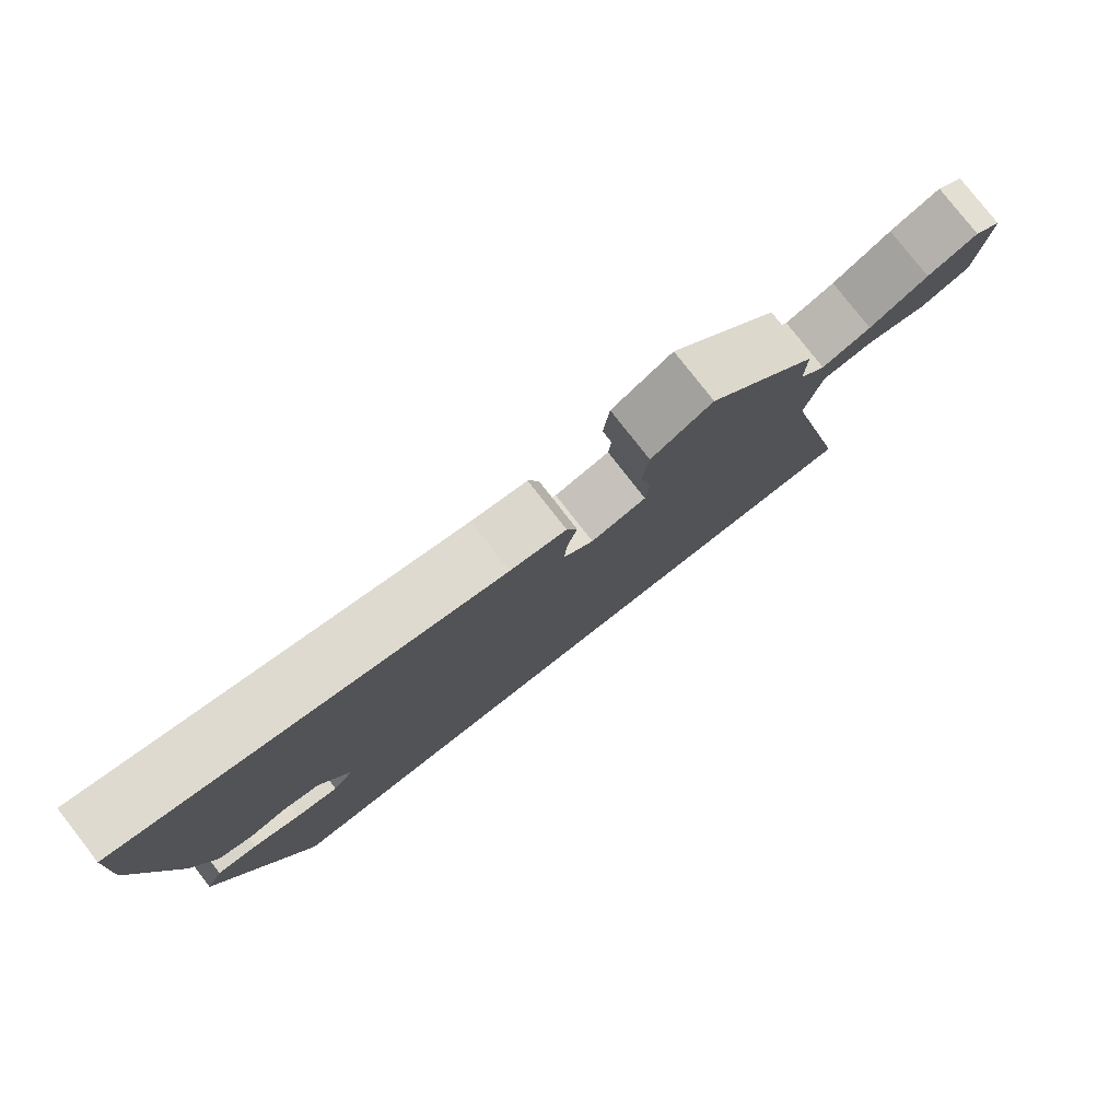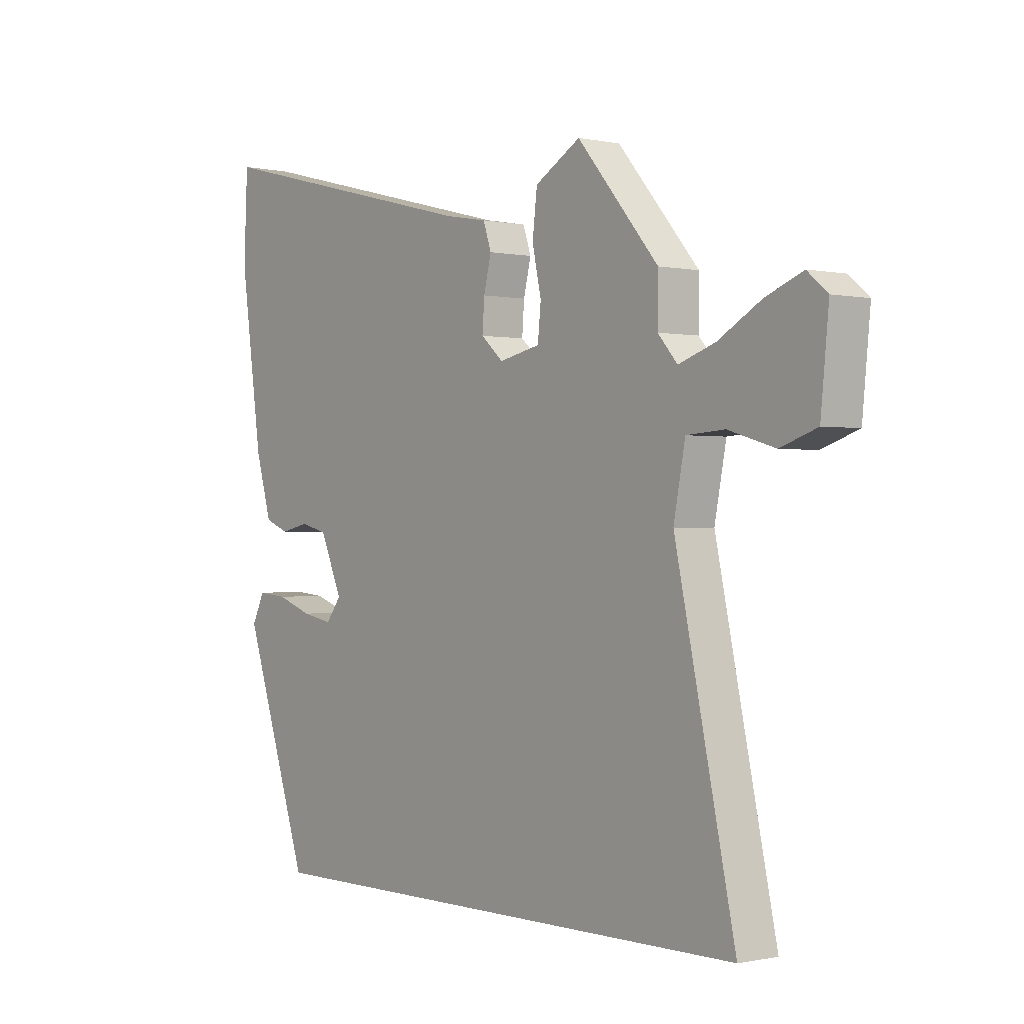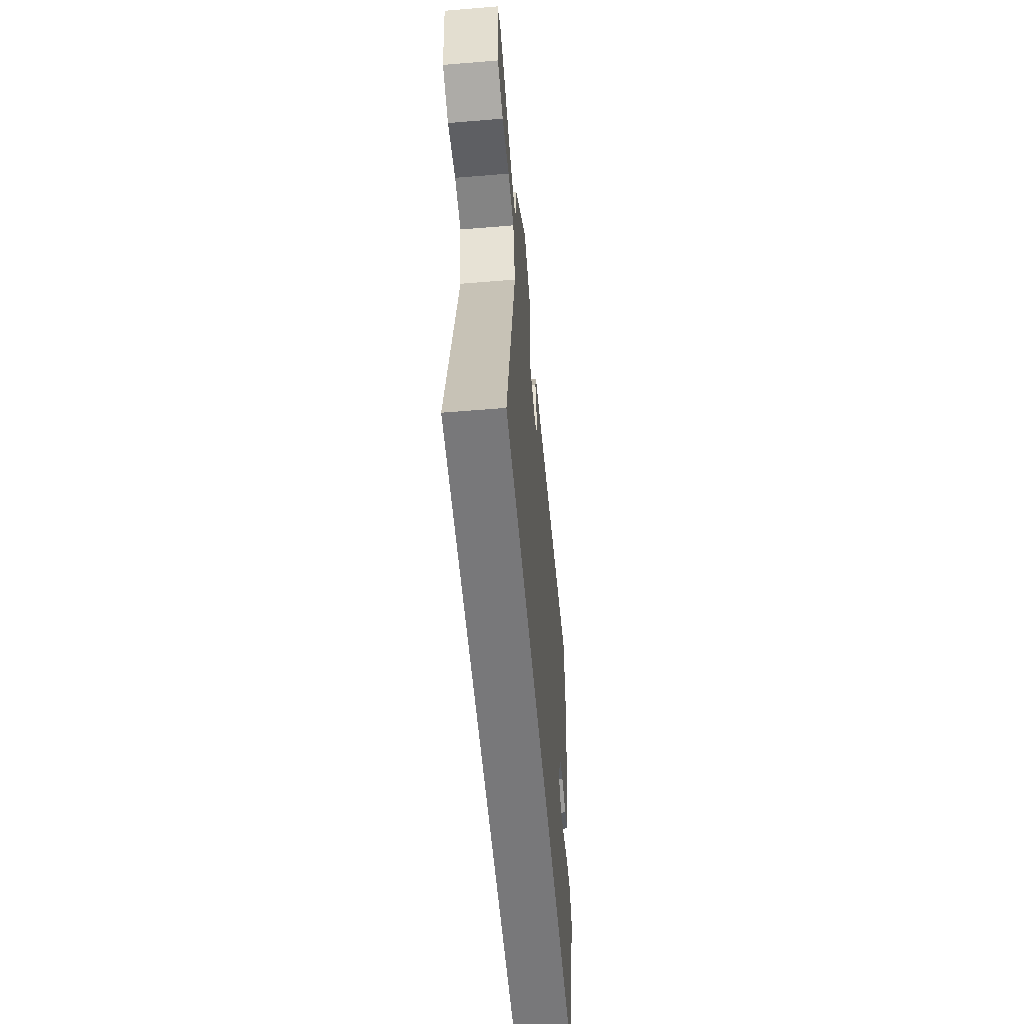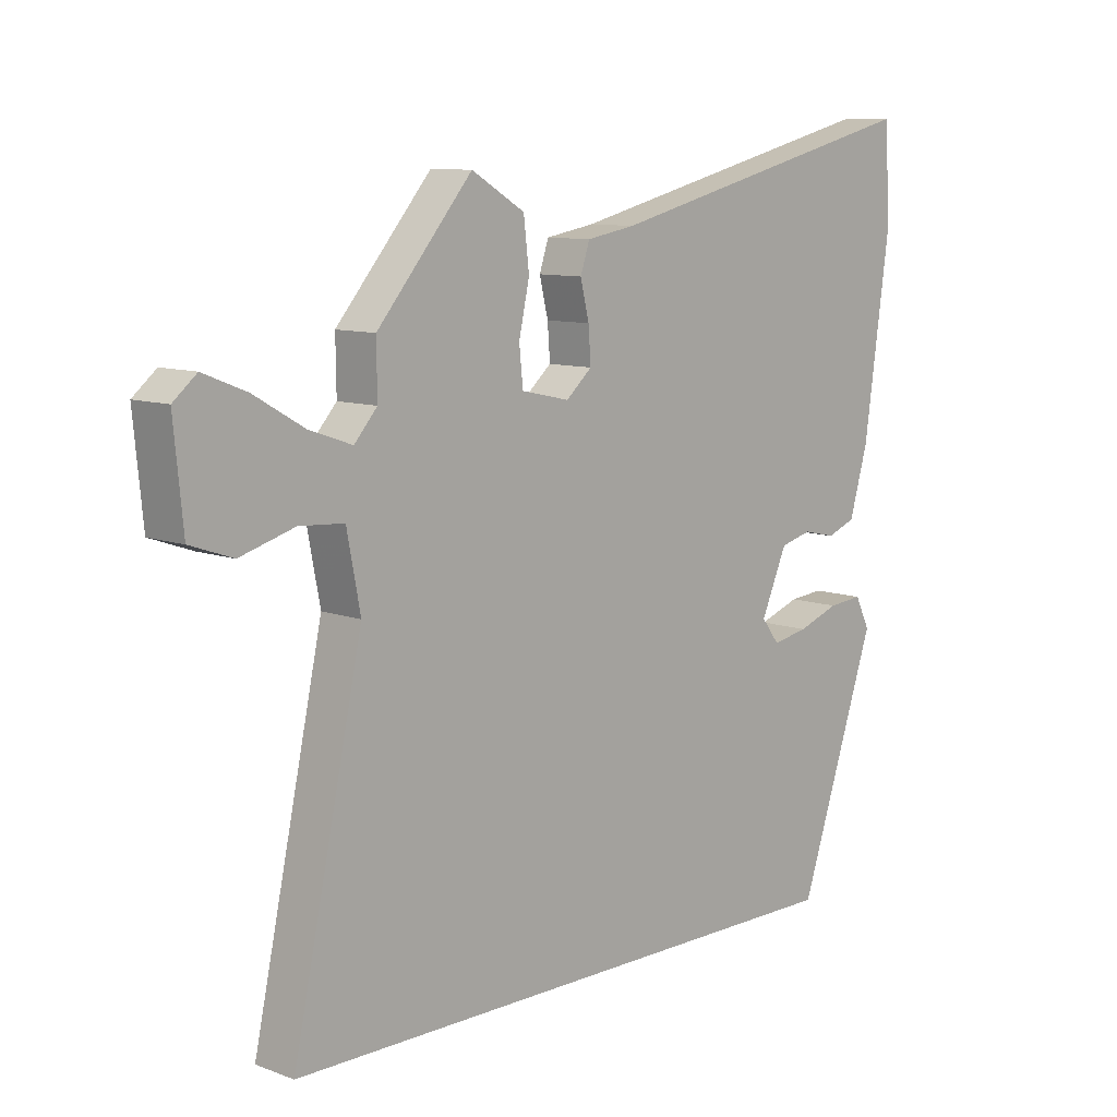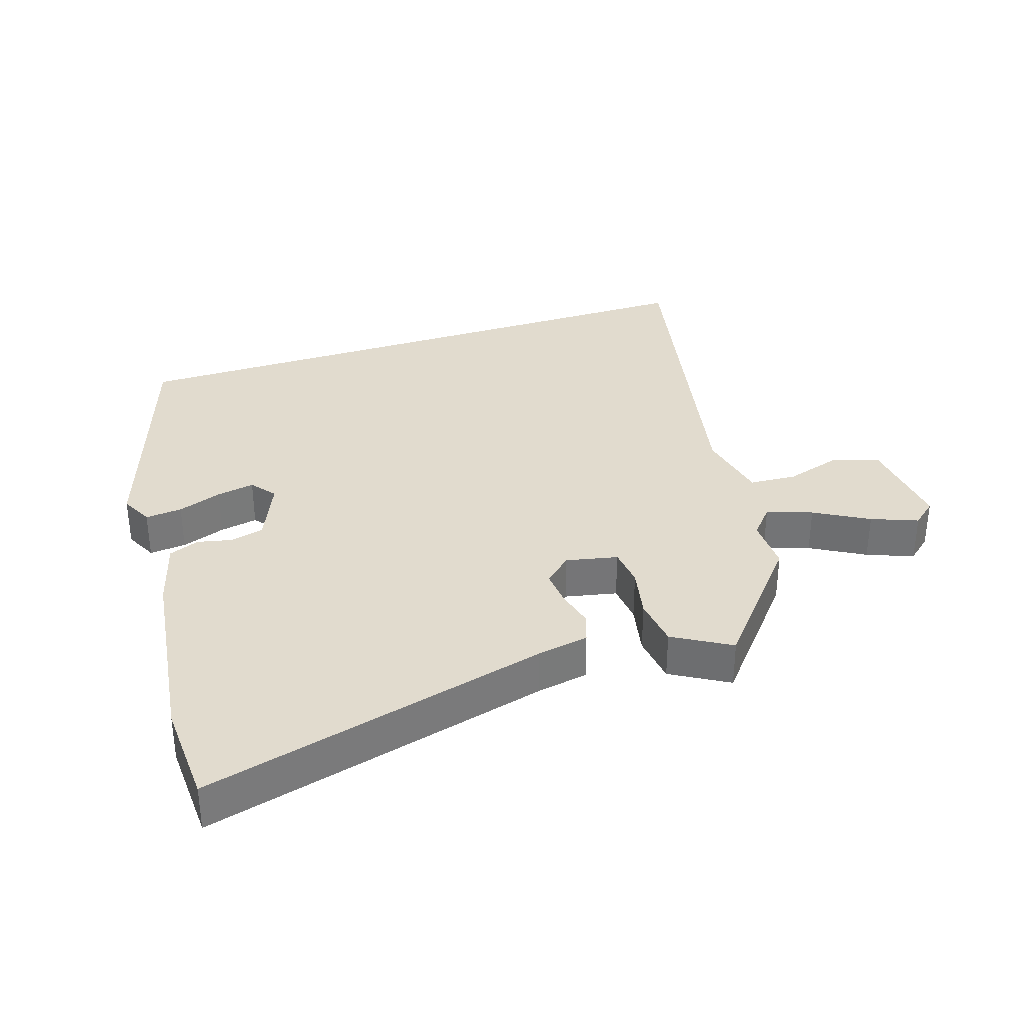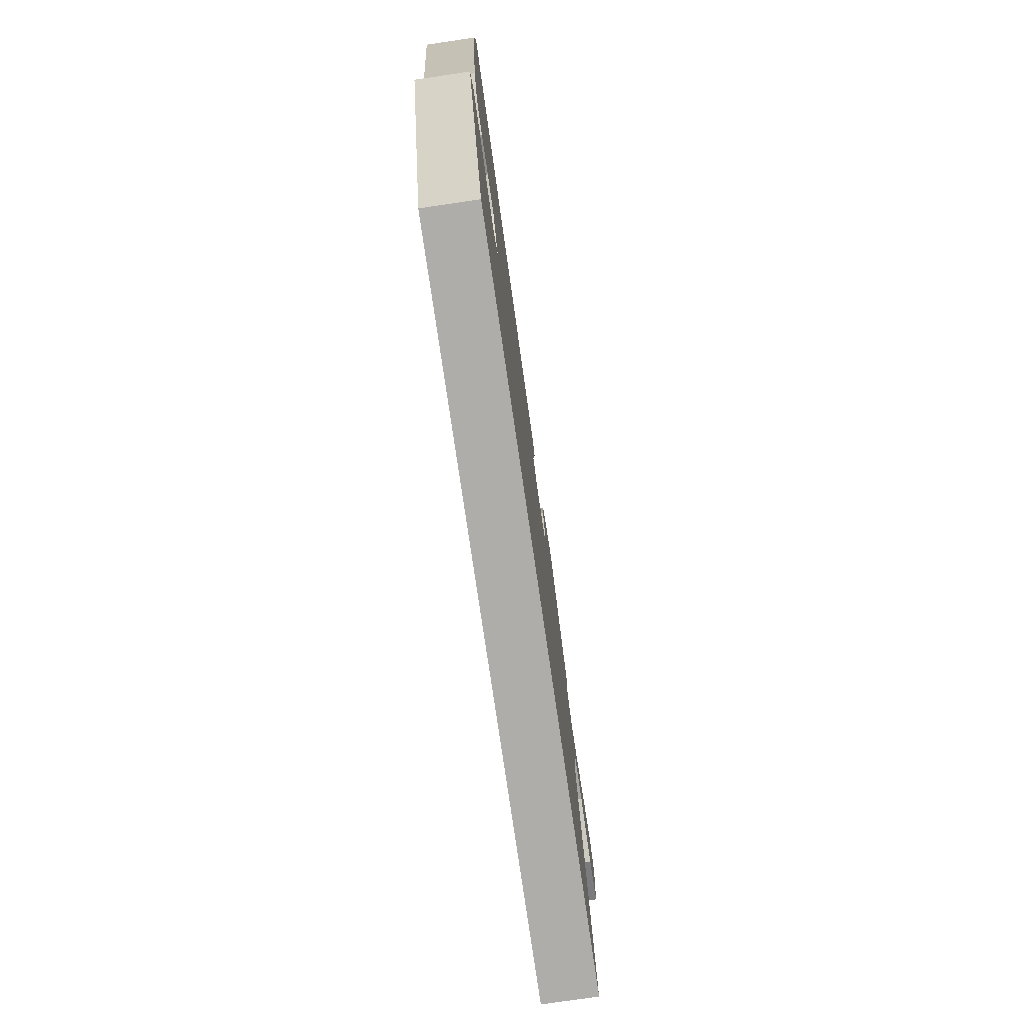
<metadata>
{"format":"obj","ext":"obj","renderer":"f3d","projection":"perspective","resolution":1024,"background":"white","views":[{"elev":79.7,"azim":-38.0,"up":"+Z"},{"elev":-0.4,"azim":51.4,"up":"+Z"},{"elev":-57.5,"azim":94.9,"up":"+Z"},{"elev":9.7,"azim":133.6,"up":"+Z"},{"elev":33.8,"azim":-18.5,"up":"+Y"},{"elev":-77.3,"azim":-81.7,"up":"+Z"}]}
</metadata>
<code>
v 0.606 0.07 -0.5
v -0.348 0.07 -0.5
v -0.474 0.07 -0.126
v -0.45 0.07 -0.077
v -0.394 0.07 -0.082
v -0.327 0.07 -0.106
v -0.269 0.07 -0.117
v -0.24 0.07 -0.079
v -0.282 0.07 0.017
v -0.333 0.07 0.03
v -0.386 0.07 0.018
v -0.432 0.07 0.036
v -0.462 0.07 0.14
v -0.503 0.07 0.435
v -0.496 0.07 0.591
v 0.031 0.07 0.459
v 0.11 0.07 0.445
v 0.125 0.07 0.4
v 0.111 0.07 0.342
v 0.107 0.07 0.287
v 0.149 0.07 0.25
v 0.227 0.07 0.267
v 0.233 0.07 0.327
v 0.216 0.07 0.405
v 0.225 0.07 0.481
v 0.311 0.07 0.532
v 0.465 0.07 0.351
v 0.464 0.07 0.268
v 0.501 0.07 0.226
v 0.57 0.07 0.25
v 0.651 0.07 0.297
v 0.721 0.07 0.325
v 0.759 0.07 0.293
v 0.744 0.07 0.141
v 0.675 0.07 0.117
v 0.587 0.07 0.143
v 0.515 0.07 0.138
v 0.493 0.07 0.024
v 0.606 0 -0.5
v -0.348 0 -0.5
v -0.474 0 -0.126
v -0.45 0 -0.077
v -0.394 0 -0.082
v -0.327 0 -0.106
v -0.269 0 -0.117
v -0.24 0 -0.079
v -0.282 0 0.017
v -0.333 0 0.03
v -0.386 0 0.018
v -0.432 0 0.036
v -0.462 0 0.14
v -0.503 0 0.435
v -0.496 0 0.591
v 0.031 0 0.459
v 0.11 0 0.445
v 0.125 0 0.4
v 0.111 0 0.342
v 0.107 0 0.287
v 0.149 0 0.25
v 0.227 0 0.267
v 0.233 0 0.327
v 0.216 0 0.405
v 0.225 0 0.481
v 0.311 0 0.532
v 0.465 0 0.351
v 0.464 0 0.268
v 0.501 0 0.226
v 0.57 0 0.25
v 0.651 0 0.297
v 0.721 0 0.325
v 0.759 0 0.293
v 0.744 0 0.141
v 0.675 0 0.117
v 0.587 0 0.143
v 0.515 0 0.138
v 0.493 0 0.024
f 33 34 35 36
f 33 36 37
f 30 31 32 33
f 29 30 33 37
f 28 29 37 38
f 26 27 28
f 23 24 25 26
f 22 23 26 28
f 21 22 28 38
f 16 17 18 19
f 16 19 20
f 15 16 20
f 14 15 20 21
f 10 11 12 13
f 9 10 13 14
f 3 4 5 6
f 3 6 7
f 2 3 7
f 1 2 7 8
f 9 14 21 38
f 1 8 9 38
f 74 73 72 71
f 75 74 71
f 71 70 69 68
f 75 71 68 67
f 76 75 67 66
f 66 65 64
f 64 63 62 61
f 66 64 61 60
f 76 66 60 59
f 57 56 55 54
f 58 57 54
f 58 54 53
f 59 58 53 52
f 51 50 49 48
f 52 51 48 47
f 44 43 42 41
f 45 44 41
f 45 41 40
f 46 45 40 39
f 76 59 52 47
f 76 47 46 39
f 1 39 40 2
f 2 40 41 3
f 3 41 42 4
f 4 42 43 5
f 5 43 44 6
f 6 44 45 7
f 7 45 46 8
f 8 46 47 9
f 9 47 48 10
f 10 48 49 11
f 11 49 50 12
f 12 50 51 13
f 13 51 52 14
f 14 52 53 15
f 15 53 54 16
f 16 54 55 17
f 17 55 56 18
f 18 56 57 19
f 19 57 58 20
f 20 58 59 21
f 21 59 60 22
f 22 60 61 23
f 23 61 62 24
f 24 62 63 25
f 25 63 64 26
f 26 64 65 27
f 27 65 66 28
f 28 66 67 29
f 29 67 68 30
f 30 68 69 31
f 31 69 70 32
f 32 70 71 33
f 33 71 72 34
f 34 72 73 35
f 35 73 74 36
f 36 74 75 37
f 37 75 76 38
f 38 76 39 1

</code>
